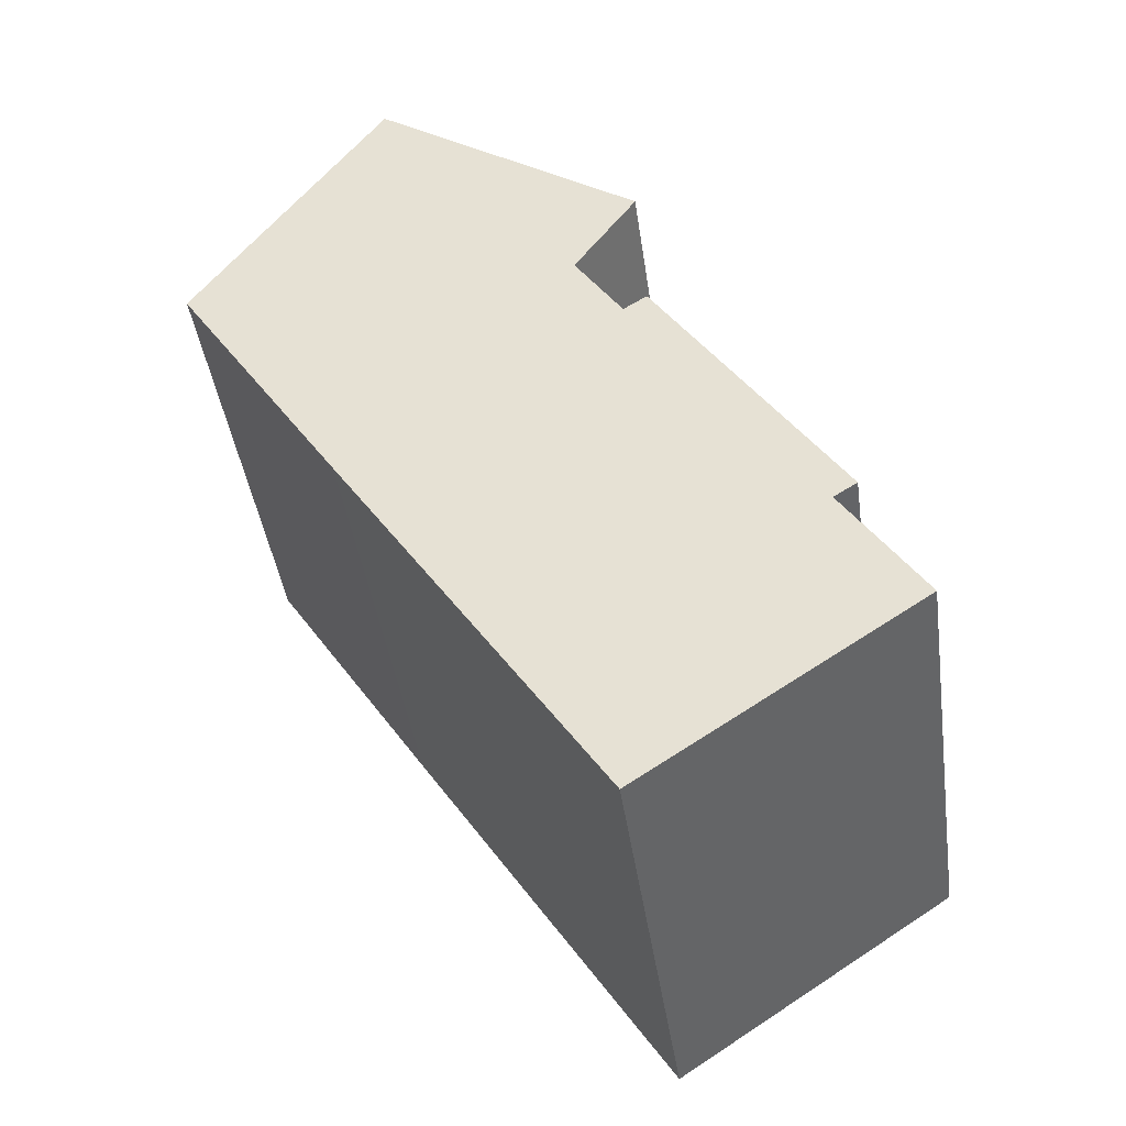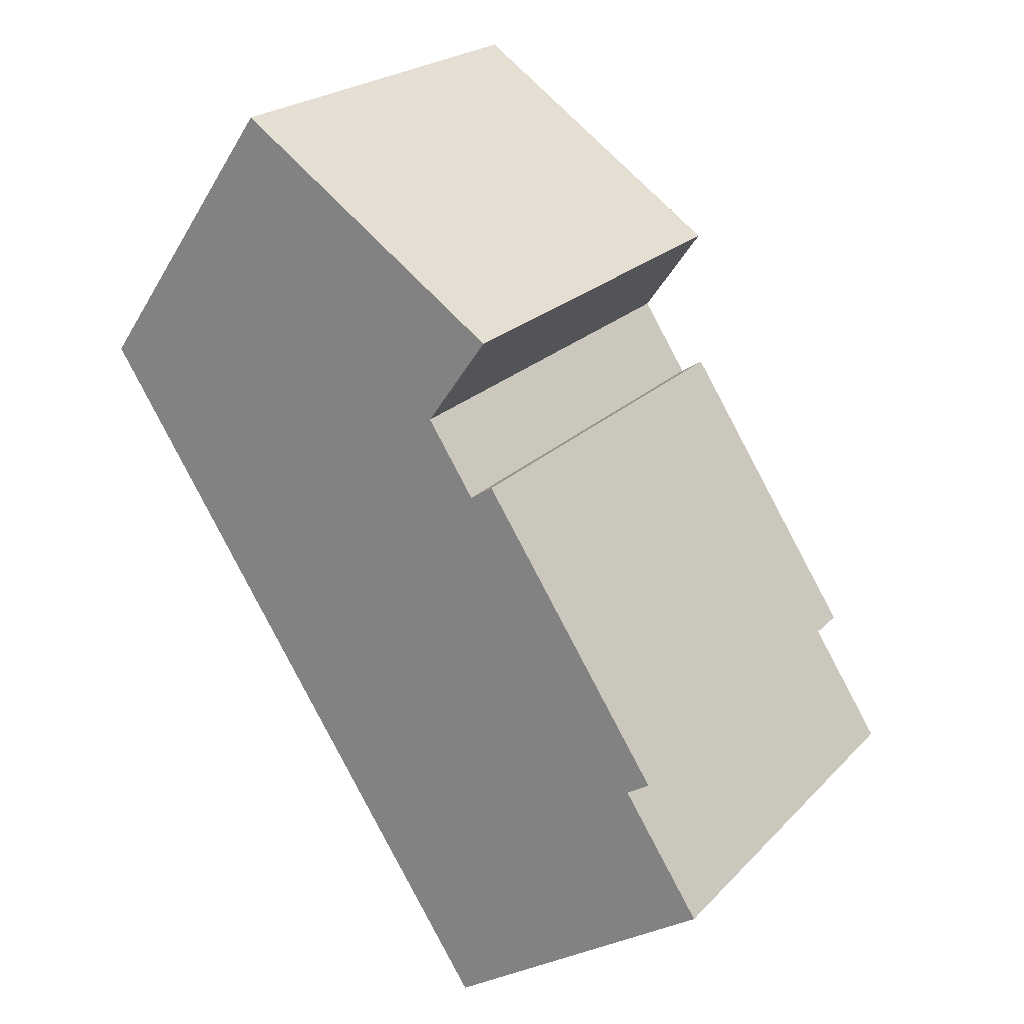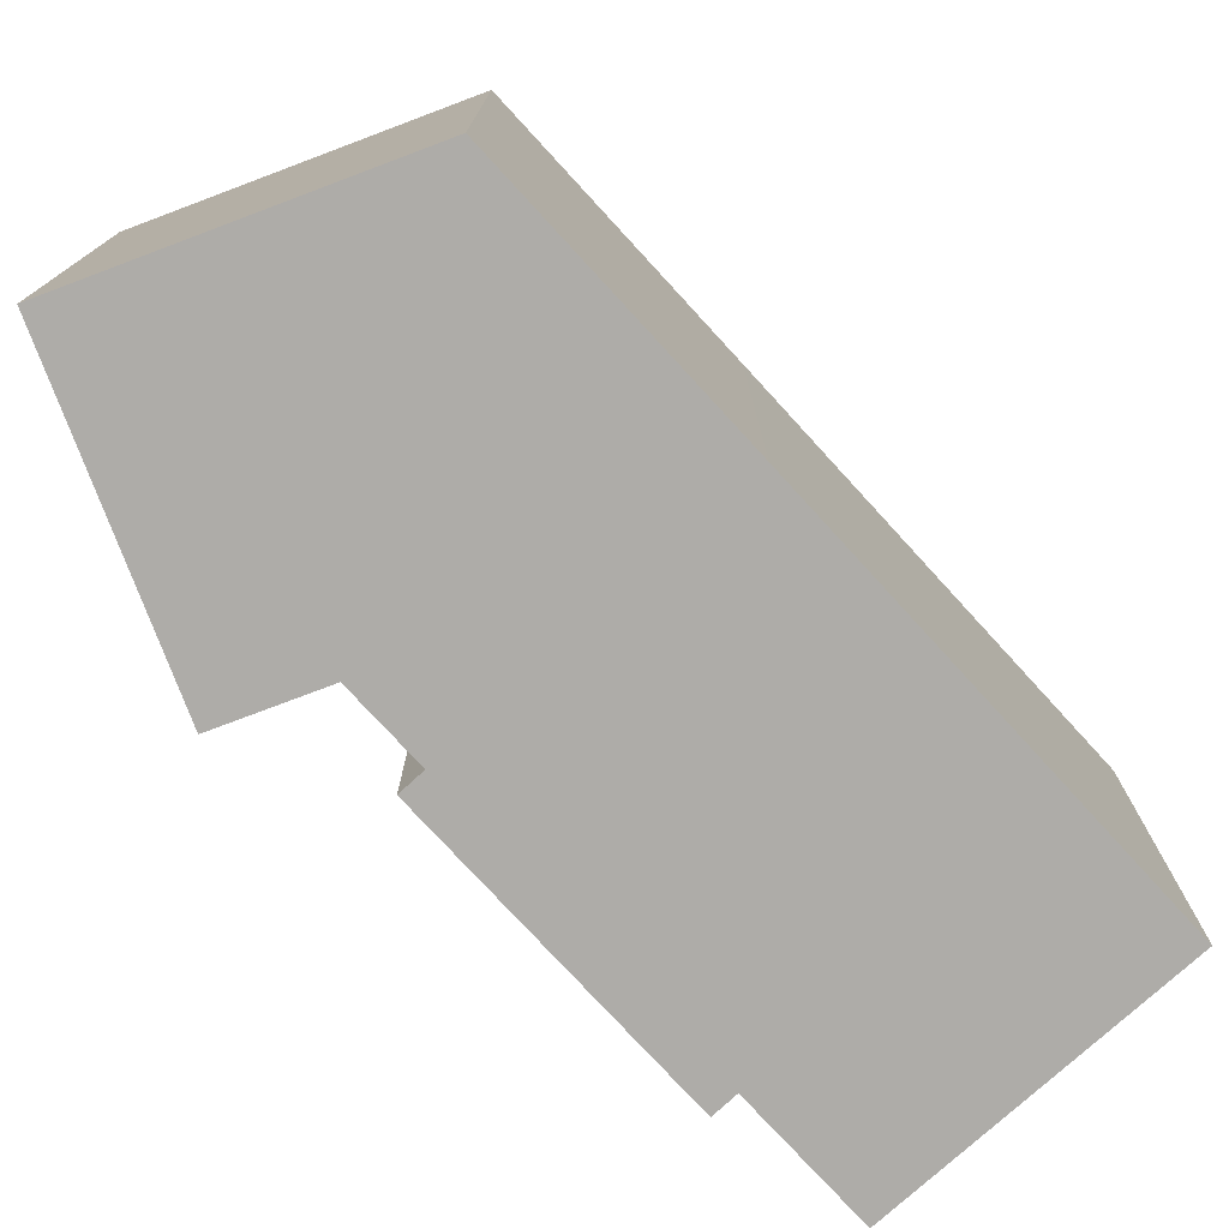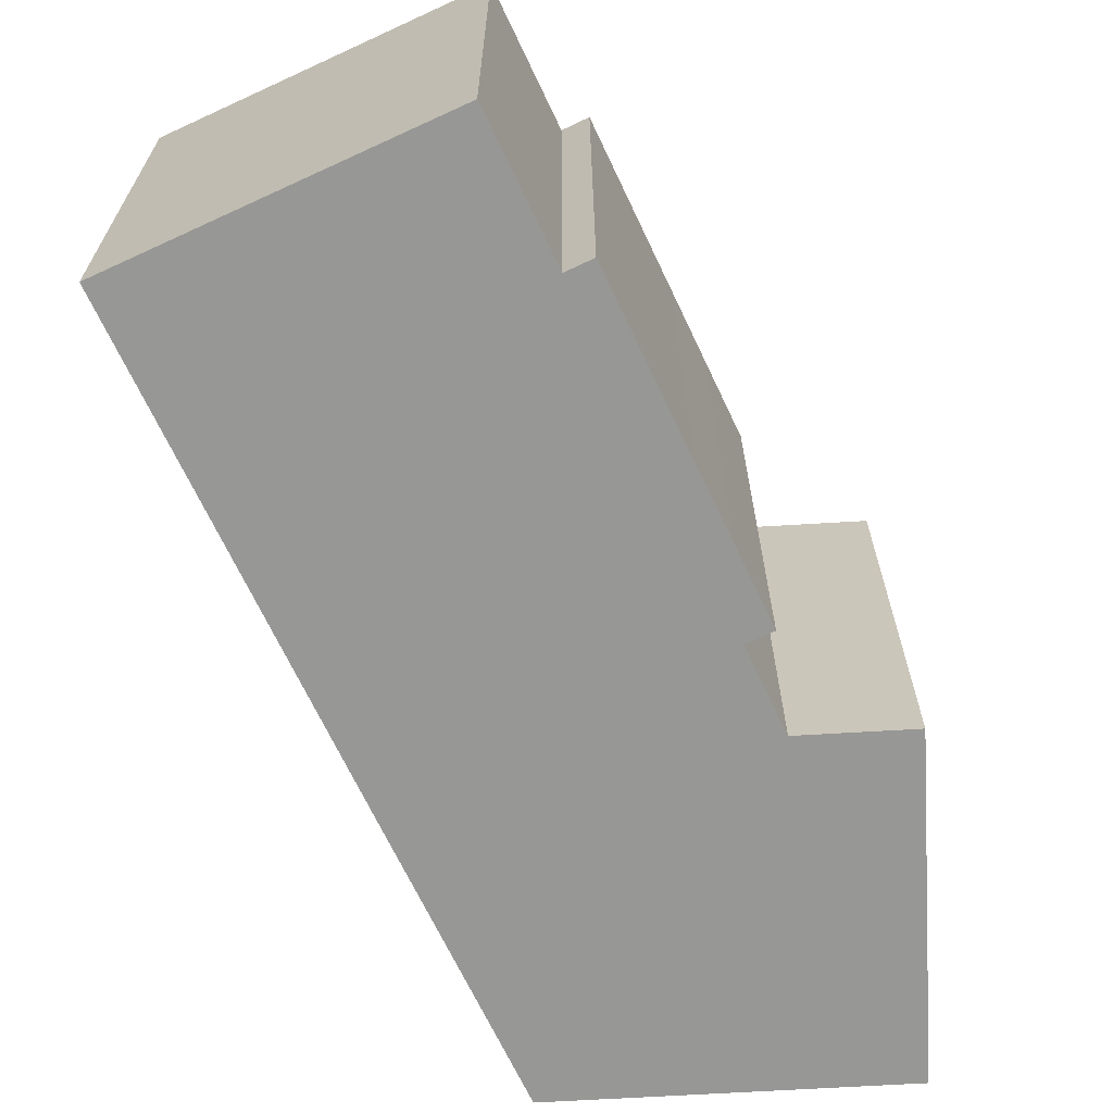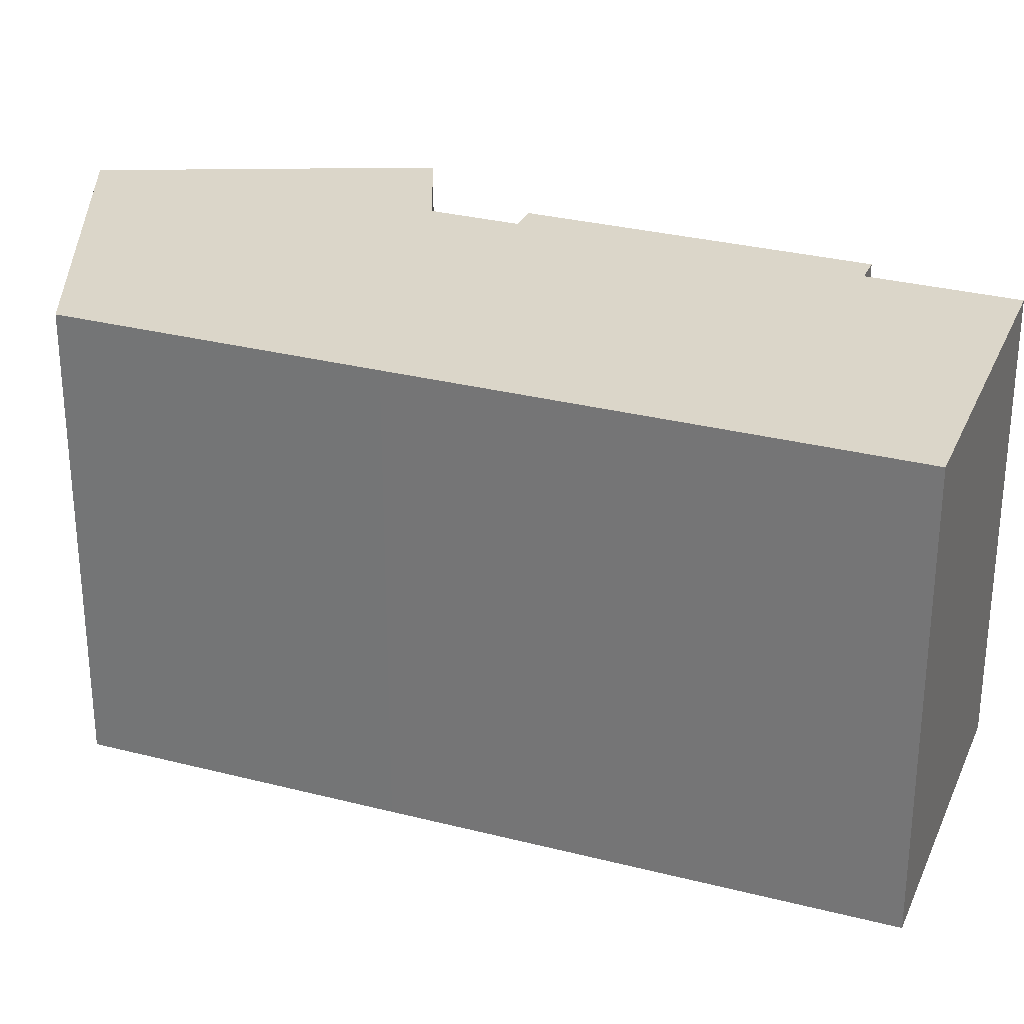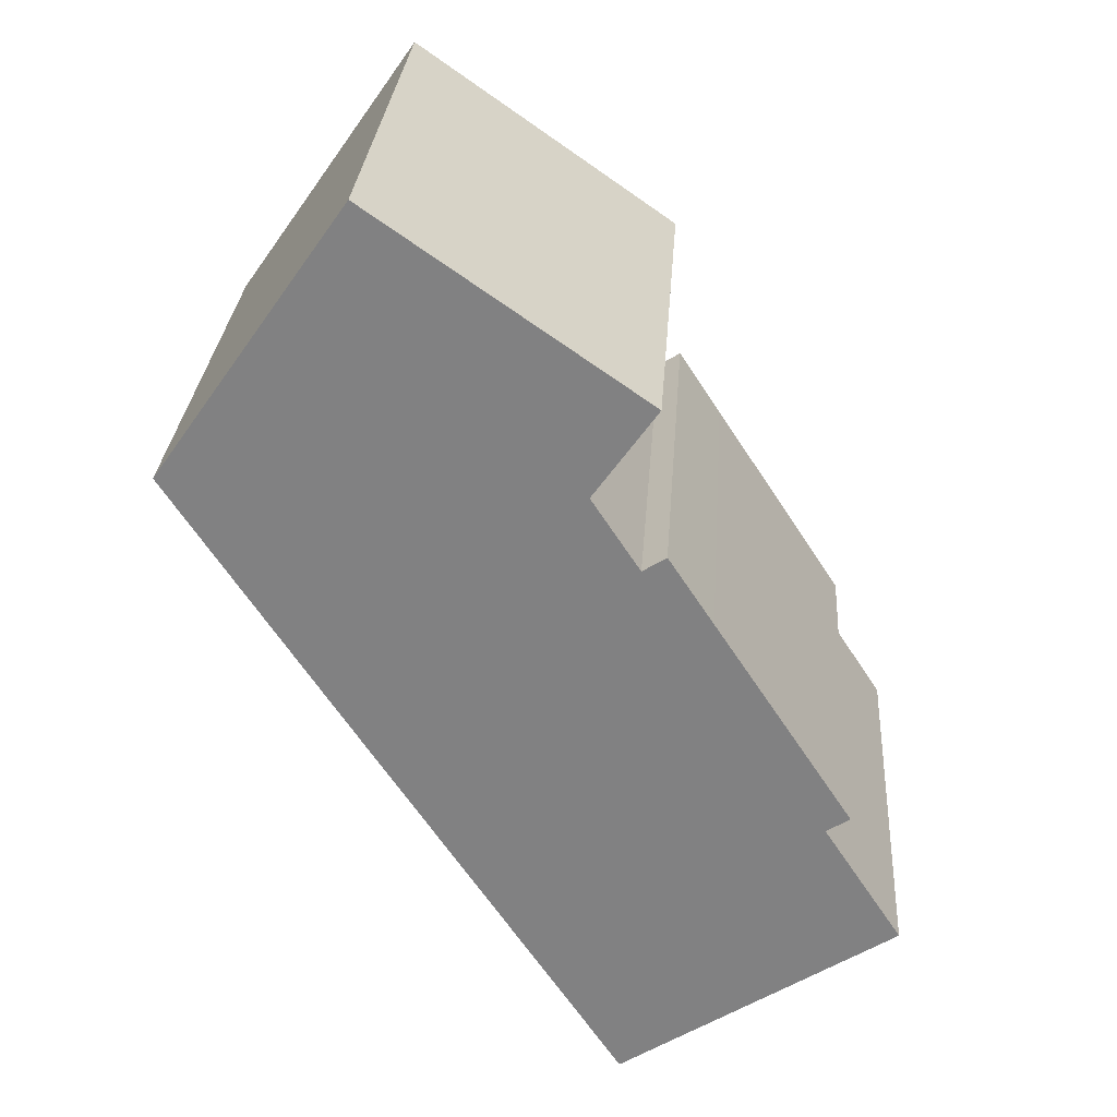
<metadata>
{"format":"obj","ext":"obj","renderer":"f3d","projection":"perspective","resolution":1024,"background":"white","views":[{"elev":-42.6,"azim":-171.9,"up":"+Z"},{"elev":22.5,"azim":-148.7,"up":"+Z"},{"elev":-76.8,"azim":75.6,"up":"+Y"},{"elev":-68.1,"azim":-121.7,"up":"+Y"},{"elev":29.7,"azim":143.8,"up":"+Y"},{"elev":28.9,"azim":-176.0,"up":"+Z"}]}
</metadata>
<code>
v  19.51 17.3 28.49
v  11.04 17.3 18.91
v  9.321 17.3 21.36
v  11.7 17.3 17.98
v  20.35 17.3 8.401
v  26.72 17.3 18.21
v  5.763 17.3 10.8
v  2.985 17.3 4.606
v  2.104 17.3 5.176
v  7.873 17.3 -5.203
v  10.37 17.3 -6.856
v  7.311 17.3 13.18
v  13.41 17.3 -2.209
v  9.001 17.3 15.78
v  9.889 17.3 15.2
v  0.0003698 17.3 -0.000547
v  9.889 -9.308e-16 15.2
v  9.001 -9.662e-16 15.78
v  11.69 -1.101e-15 17.98
v  11.04 -1.158e-15 18.91
v  9.321 -1.308e-15 21.36
v  19.51 -1.745e-15 28.49
v  26.72 -1.115e-15 18.21
v  20.35 -5.144e-16 8.401
v  13.41 1.352e-16 -2.209
v  10.37 4.198e-16 -6.856
v  7.872 3.186e-16 -5.203
v  0 0 0
v  2.985 -2.821e-16 4.607
v  2.103 -3.17e-16 5.176
v  5.763 -6.614e-16 10.8
v  7.311 -8.072e-16 13.18
g defaultobject
f 1 2 3
f 2 1 4
f 4 1 5
f 5 1 6
f 7 8 9
f 8 7 10
f 10 7 11
f 11 7 12
f 11 12 13
f 13 12 14
f 13 14 15
f 13 15 4
f 13 4 5
f 10 16 8
f 14 17 15
f 17 14 18
f 4 17 19
f 17 4 15
f 2 19 20
f 19 2 4
f 3 20 21
f 20 3 2
f 1 21 22
f 21 1 3
f 1 23 6
f 23 1 22
f 6 24 5
f 24 6 23
f 5 25 13
f 25 5 24
f 13 26 11
f 26 13 25
f 10 26 27
f 26 10 11
f 16 27 28
f 27 16 10
f 8 28 29
f 28 8 16
f 9 29 30
f 29 9 8
f 7 30 31
f 30 7 9
f 12 31 32
f 31 12 7
f 14 32 18
f 32 14 12
f 32 17 18
f 17 32 24
f 24 32 25
f 25 32 31
f 25 31 29
f 29 31 30
f 25 29 28
f 25 28 26
f 26 28 27
f 21 23 22
f 23 21 24
f 24 21 20
f 24 20 19
f 24 19 17

</code>
